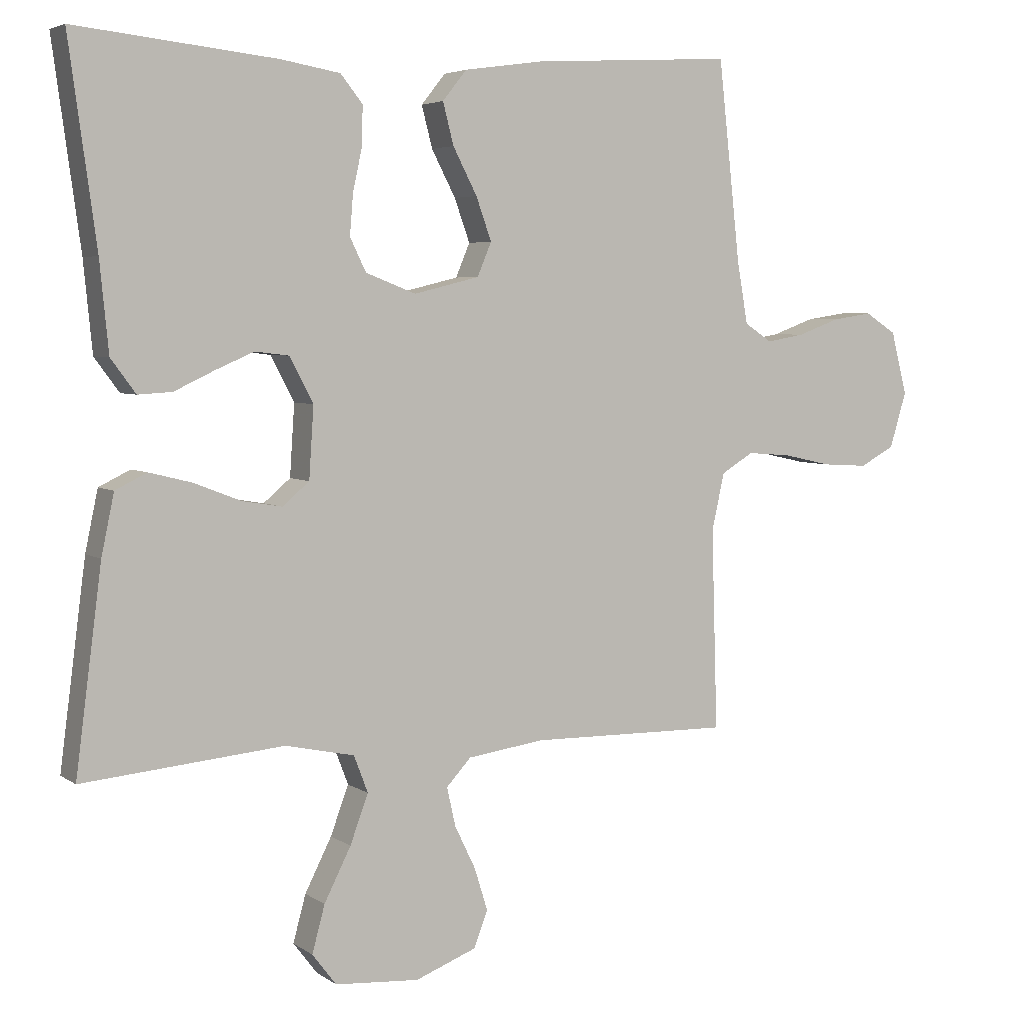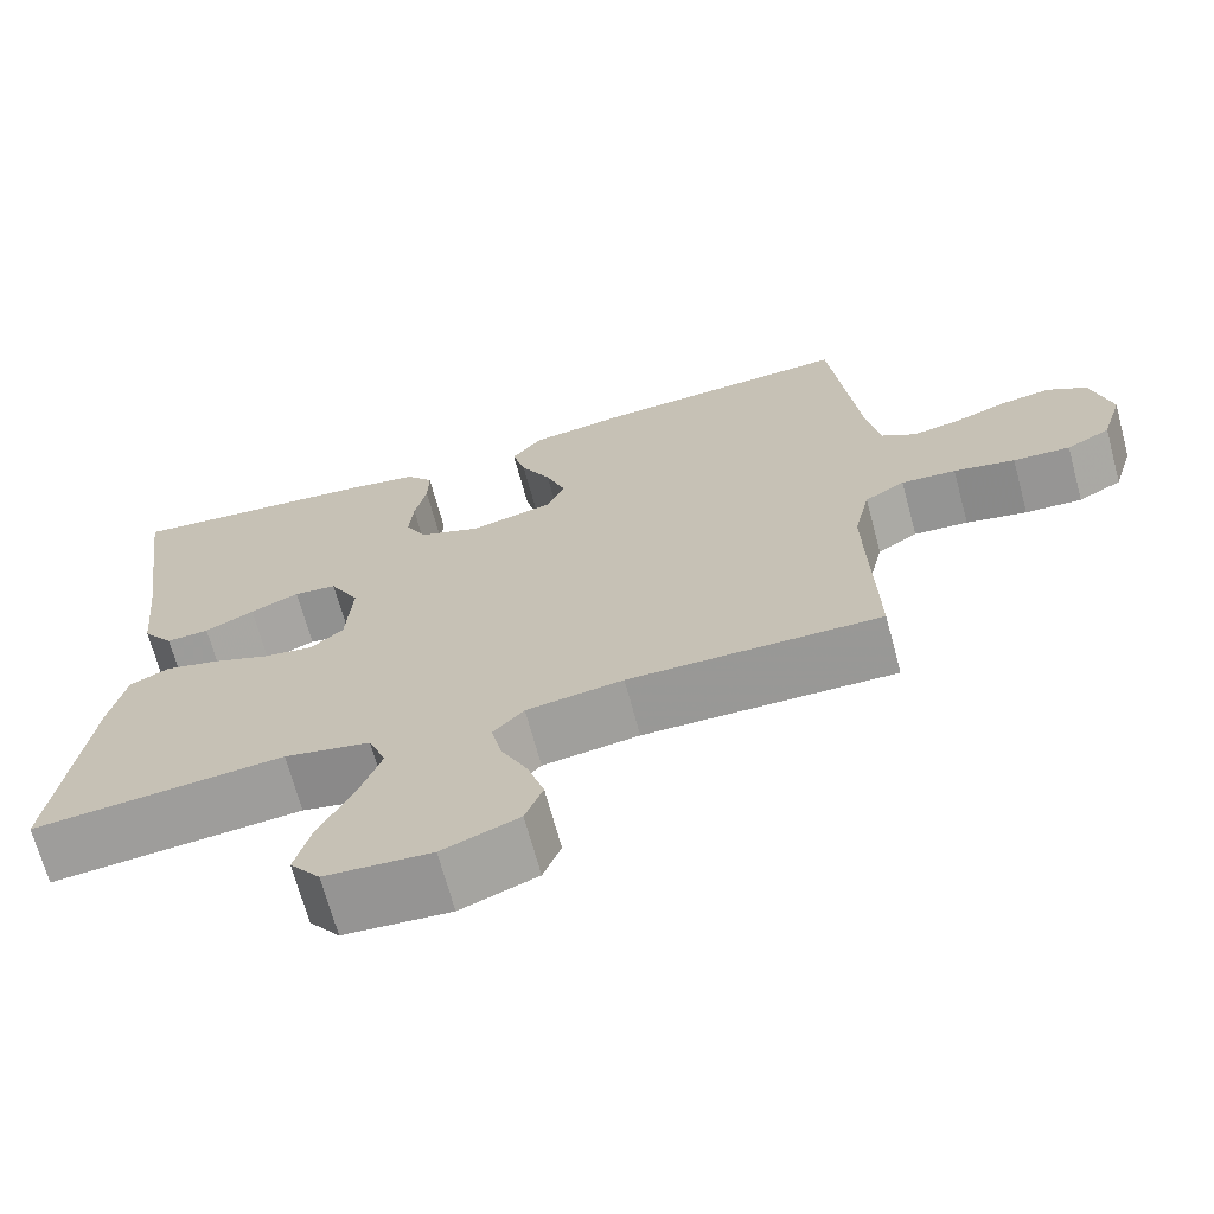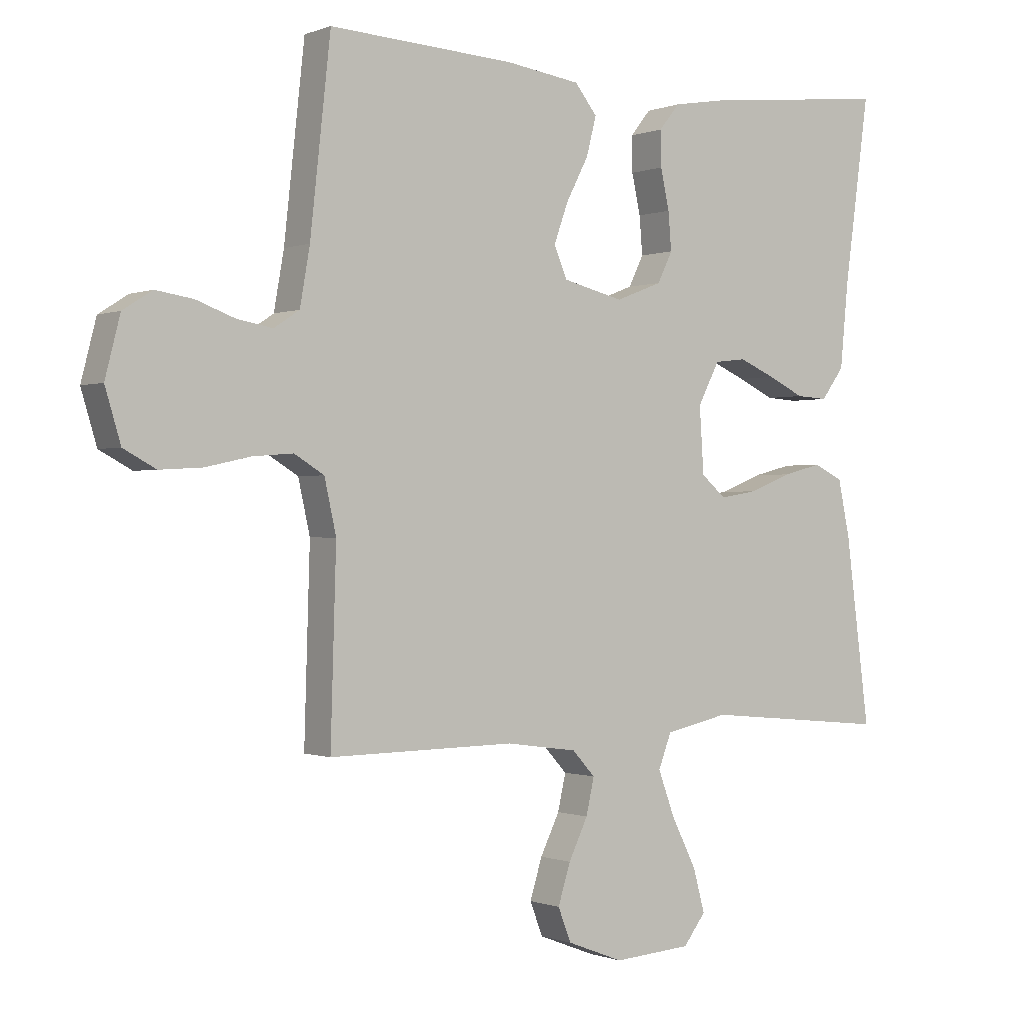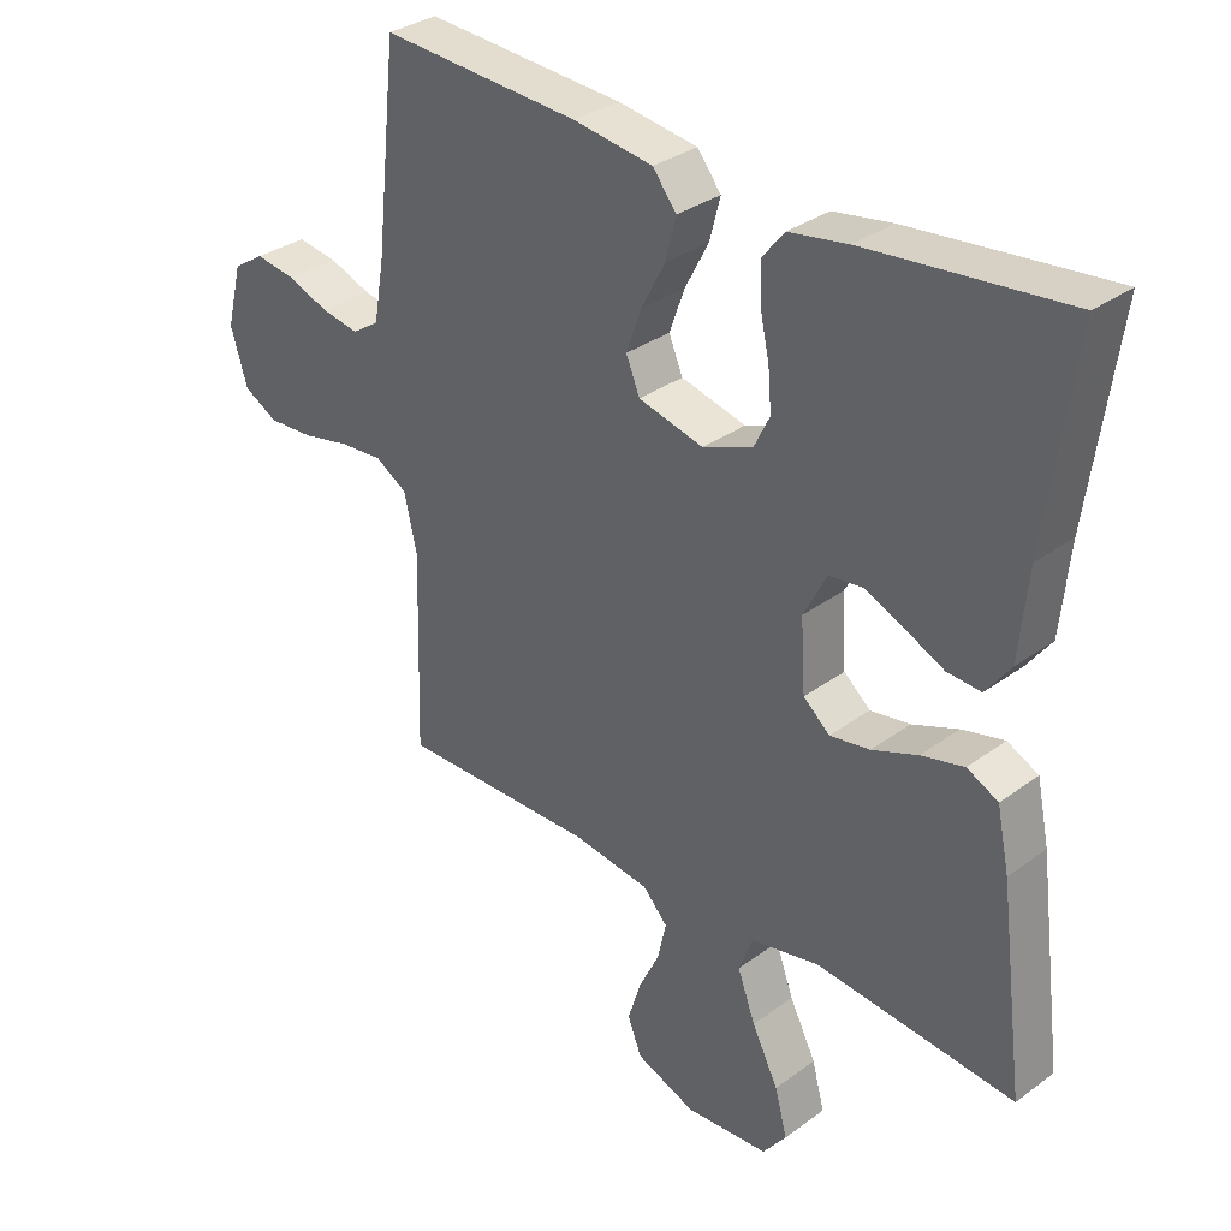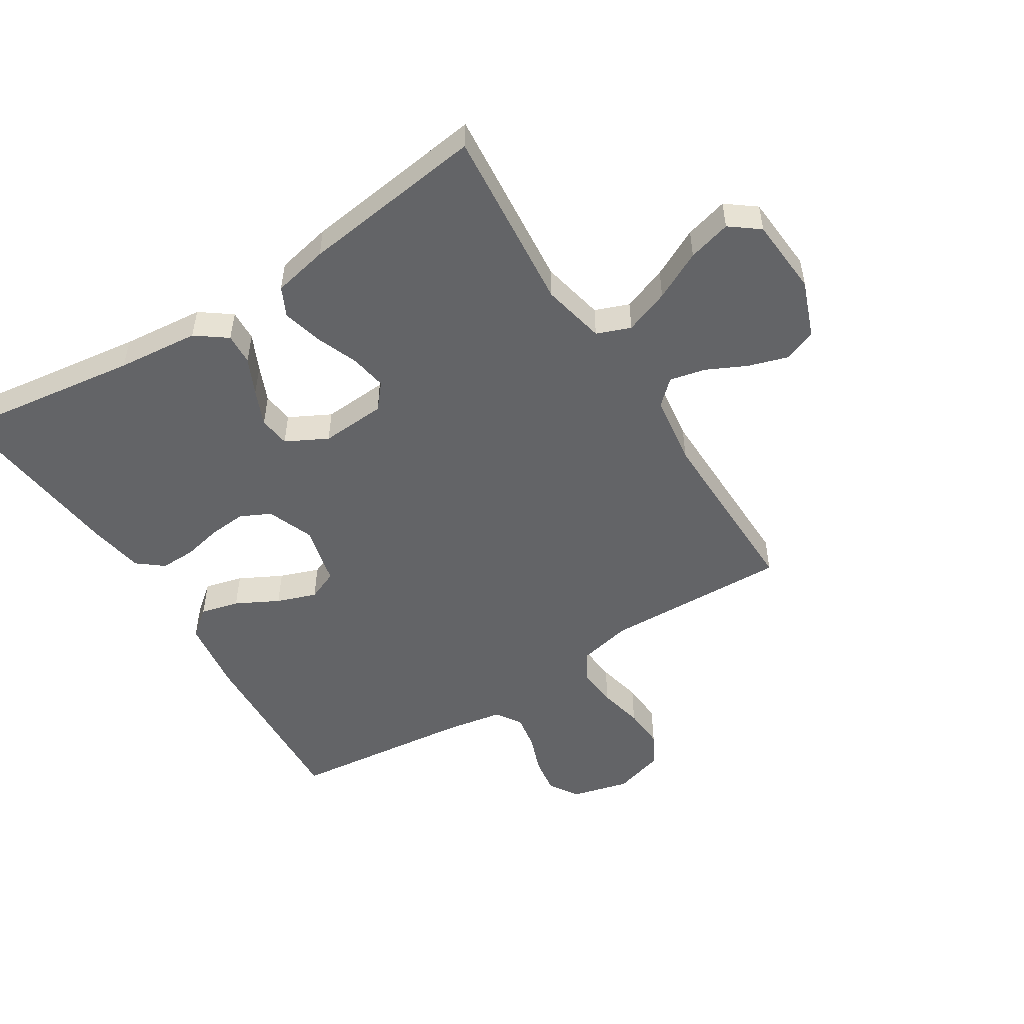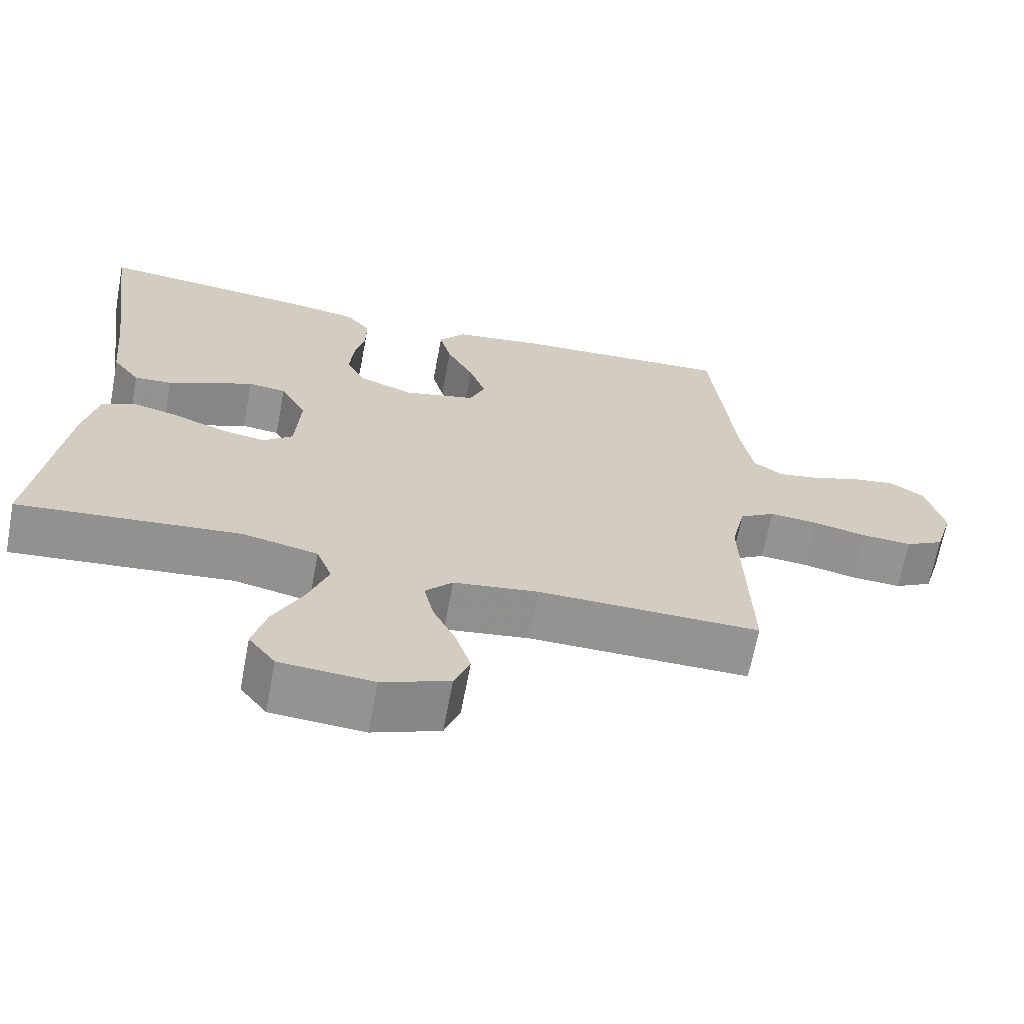
<metadata>
{"format":"obj","ext":"obj","renderer":"f3d","projection":"perspective","resolution":1024,"background":"white","views":[{"elev":4.6,"azim":152.8,"up":"+Z"},{"elev":-68.8,"azim":-164.9,"up":"+Z"},{"elev":-0.4,"azim":-35.5,"up":"+Z"},{"elev":32.7,"azim":44.6,"up":"+Z"},{"elev":-51.2,"azim":122.2,"up":"+Y"},{"elev":-66.5,"azim":169.4,"up":"+Z"}]}
</metadata>
<code>
v -0.5 0.07 -0.5
v -0.491 0.07 -0.2
v -0.51 0.07 -0.115
v -0.558 0.07 -0.086
v -0.623 0.07 -0.091
v -0.696 0.07 -0.107
v -0.764 0.07 -0.111
v -0.816 0.07 -0.083
v -0.841 0.07 0
v -0.817 0.07 0.094
v -0.77 0.07 0.124
v -0.71 0.07 0.115
v -0.647 0.07 0.092
v -0.59 0.07 0.082
v -0.549 0.07 0.109
v -0.533 0.07 0.2
v -0.5 0.07 0.5
v -0.2 0.07 0.483
v -0.08 0.07 0.466
v -0.044 0.07 0.421
v -0.06 0.07 0.359
v -0.096 0.07 0.29
v -0.119 0.07 0.226
v -0.098 0.07 0.176
v 0 0.07 0.152
v 0.075 0.07 0.181
v 0.099 0.07 0.23
v 0.094 0.07 0.291
v 0.08 0.07 0.355
v 0.079 0.07 0.412
v 0.112 0.07 0.453
v 0.2 0.07 0.468
v 0.5 0.07 0.5
v 0.459 0.07 0.2
v 0.446 0.07 0.067
v 0.409 0.07 0.017
v 0.358 0.07 0.02
v 0.299 0.07 0.048
v 0.241 0.07 0.073
v 0.19 0.07 0.067
v 0.155 0.07 0
v 0.162 0.07 -0.106
v 0.202 0.07 -0.14
v 0.262 0.07 -0.13
v 0.331 0.07 -0.103
v 0.395 0.07 -0.087
v 0.442 0.07 -0.11
v 0.461 0.07 -0.2
v 0.5 0.07 -0.5
v 0.2 0.07 -0.472
v 0.097 0.07 -0.494
v 0.076 0.07 -0.549
v 0.103 0.07 -0.622
v 0.143 0.07 -0.701
v 0.162 0.07 -0.771
v 0.126 0.07 -0.818
v 0 0.07 -0.827
v -0.091 0.07 -0.792
v -0.112 0.07 -0.738
v -0.092 0.07 -0.674
v -0.061 0.07 -0.61
v -0.048 0.07 -0.552
v -0.085 0.07 -0.512
v -0.2 0.07 -0.496
v -0.5 0 -0.5
v -0.491 0 -0.2
v -0.51 0 -0.115
v -0.558 0 -0.086
v -0.623 0 -0.091
v -0.696 0 -0.107
v -0.764 0 -0.111
v -0.816 0 -0.083
v -0.841 0 0
v -0.817 0 0.094
v -0.77 0 0.124
v -0.71 0 0.115
v -0.647 0 0.092
v -0.59 0 0.082
v -0.549 0 0.109
v -0.533 0 0.2
v -0.5 0 0.5
v -0.2 0 0.483
v -0.08 0 0.466
v -0.044 0 0.421
v -0.06 0 0.359
v -0.096 0 0.29
v -0.119 0 0.226
v -0.098 0 0.176
v 0 0 0.152
v 0.075 0 0.181
v 0.099 0 0.23
v 0.094 0 0.291
v 0.08 0 0.355
v 0.079 0 0.412
v 0.112 0 0.453
v 0.2 0 0.468
v 0.5 0 0.5
v 0.459 0 0.2
v 0.446 0 0.067
v 0.409 0 0.017
v 0.358 0 0.02
v 0.299 0 0.048
v 0.241 0 0.073
v 0.19 0 0.067
v 0.155 0 0
v 0.162 0 -0.106
v 0.202 0 -0.14
v 0.262 0 -0.13
v 0.331 0 -0.103
v 0.395 0 -0.087
v 0.442 0 -0.11
v 0.461 0 -0.2
v 0.5 0 -0.5
v 0.2 0 -0.472
v 0.097 0 -0.494
v 0.076 0 -0.549
v 0.103 0 -0.622
v 0.143 0 -0.701
v 0.162 0 -0.771
v 0.126 0 -0.818
v 0 0 -0.827
v -0.091 0 -0.792
v -0.112 0 -0.738
v -0.092 0 -0.674
v -0.061 0 -0.61
v -0.048 0 -0.552
v -0.085 0 -0.512
v -0.2 0 -0.496
f 58 59 60 61
f 58 61 62
f 57 58 62
f 56 57 62
f 53 54 55 56
f 52 53 56 62
f 51 52 62 63
f 47 48 49 50
f 44 45 46 47
f 43 44 47 50
f 42 43 50 51
f 35 36 37 38
f 34 35 38 39
f 33 34 39 40
f 31 32 33 40
f 28 29 30 31
f 27 28 31 40
f 19 20 21 22
f 19 22 23
f 16 17 18 19
f 15 16 19 23
f 14 15 23 24
f 10 11 12 13
f 10 13 14
f 9 10 14
f 5 6 7 8
f 4 5 8 9
f 64 1 2
f 64 2 3
f 63 64 3
f 41 42 51 63
f 41 63 3
f 26 27 40 41
f 25 26 41 3
f 24 25 3 4
f 4 9 14 24
f 125 124 123 122
f 126 125 122
f 126 122 121
f 126 121 120
f 120 119 118 117
f 126 120 117 116
f 127 126 116 115
f 114 113 112 111
f 111 110 109 108
f 114 111 108 107
f 115 114 107 106
f 102 101 100 99
f 103 102 99 98
f 104 103 98 97
f 104 97 96 95
f 95 94 93 92
f 104 95 92 91
f 86 85 84 83
f 87 86 83
f 83 82 81 80
f 87 83 80 79
f 88 87 79 78
f 77 76 75 74
f 78 77 74
f 78 74 73
f 72 71 70 69
f 73 72 69 68
f 66 65 128
f 67 66 128
f 67 128 127
f 127 115 106 105
f 67 127 105
f 105 104 91 90
f 67 105 90 89
f 68 67 89 88
f 88 78 73 68
f 1 65 66 2
f 2 66 67 3
f 3 67 68 4
f 4 68 69 5
f 5 69 70 6
f 6 70 71 7
f 7 71 72 8
f 8 72 73 9
f 9 73 74 10
f 10 74 75 11
f 11 75 76 12
f 12 76 77 13
f 13 77 78 14
f 14 78 79 15
f 15 79 80 16
f 16 80 81 17
f 17 81 82 18
f 18 82 83 19
f 19 83 84 20
f 20 84 85 21
f 21 85 86 22
f 22 86 87 23
f 23 87 88 24
f 24 88 89 25
f 25 89 90 26
f 26 90 91 27
f 27 91 92 28
f 28 92 93 29
f 29 93 94 30
f 30 94 95 31
f 31 95 96 32
f 32 96 97 33
f 33 97 98 34
f 34 98 99 35
f 35 99 100 36
f 36 100 101 37
f 37 101 102 38
f 38 102 103 39
f 39 103 104 40
f 40 104 105 41
f 41 105 106 42
f 42 106 107 43
f 43 107 108 44
f 44 108 109 45
f 45 109 110 46
f 46 110 111 47
f 47 111 112 48
f 48 112 113 49
f 49 113 114 50
f 50 114 115 51
f 51 115 116 52
f 52 116 117 53
f 53 117 118 54
f 54 118 119 55
f 55 119 120 56
f 56 120 121 57
f 57 121 122 58
f 58 122 123 59
f 59 123 124 60
f 60 124 125 61
f 61 125 126 62
f 62 126 127 63
f 63 127 128 64
f 64 128 65 1

</code>
